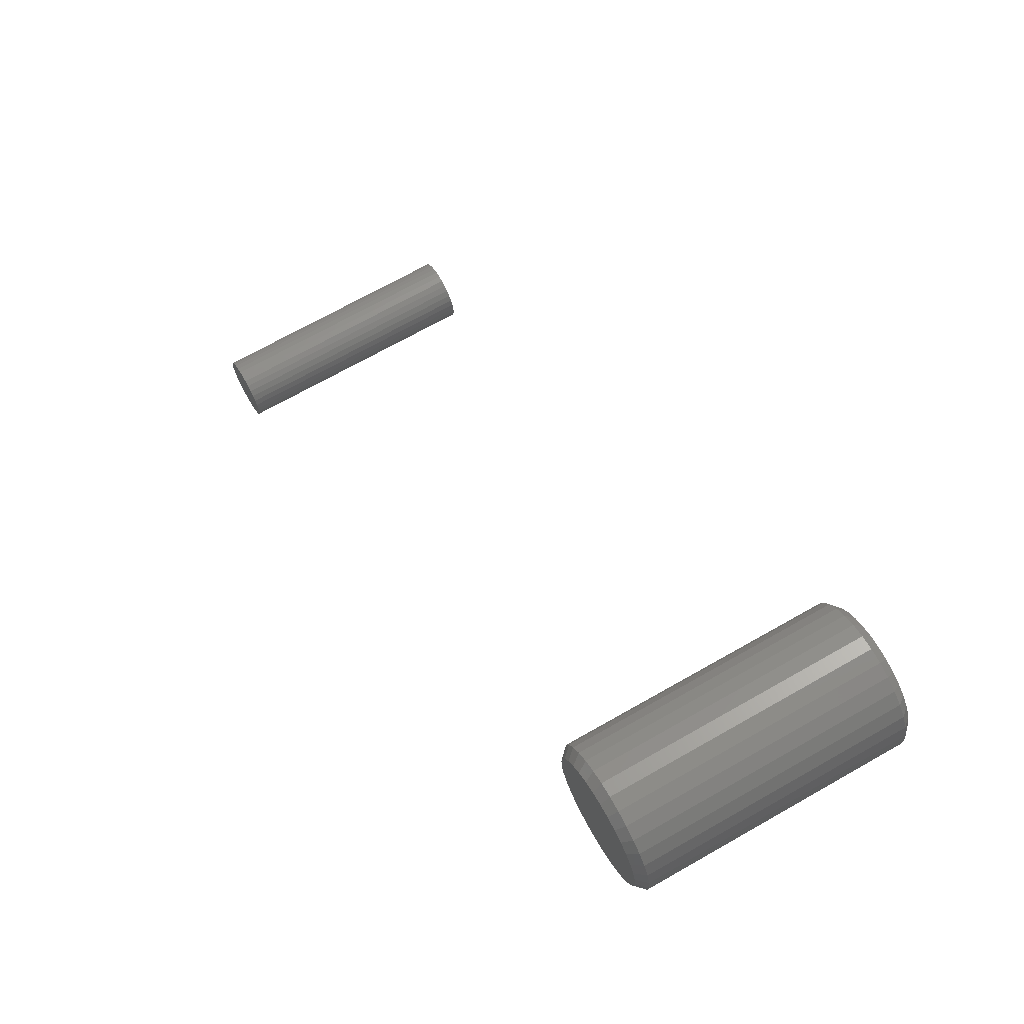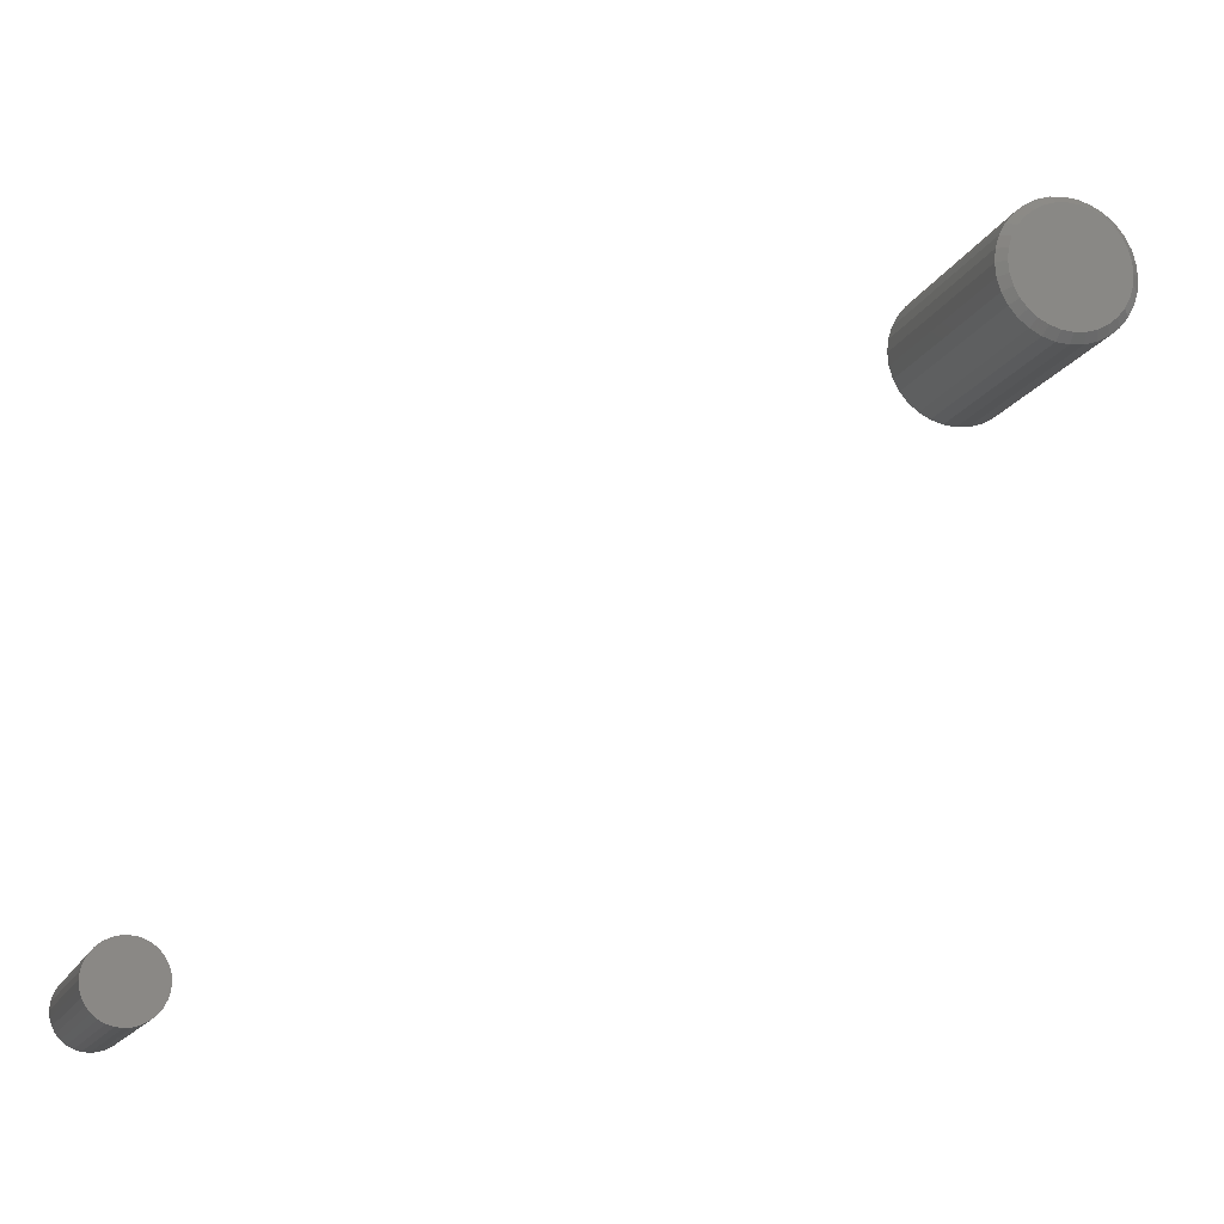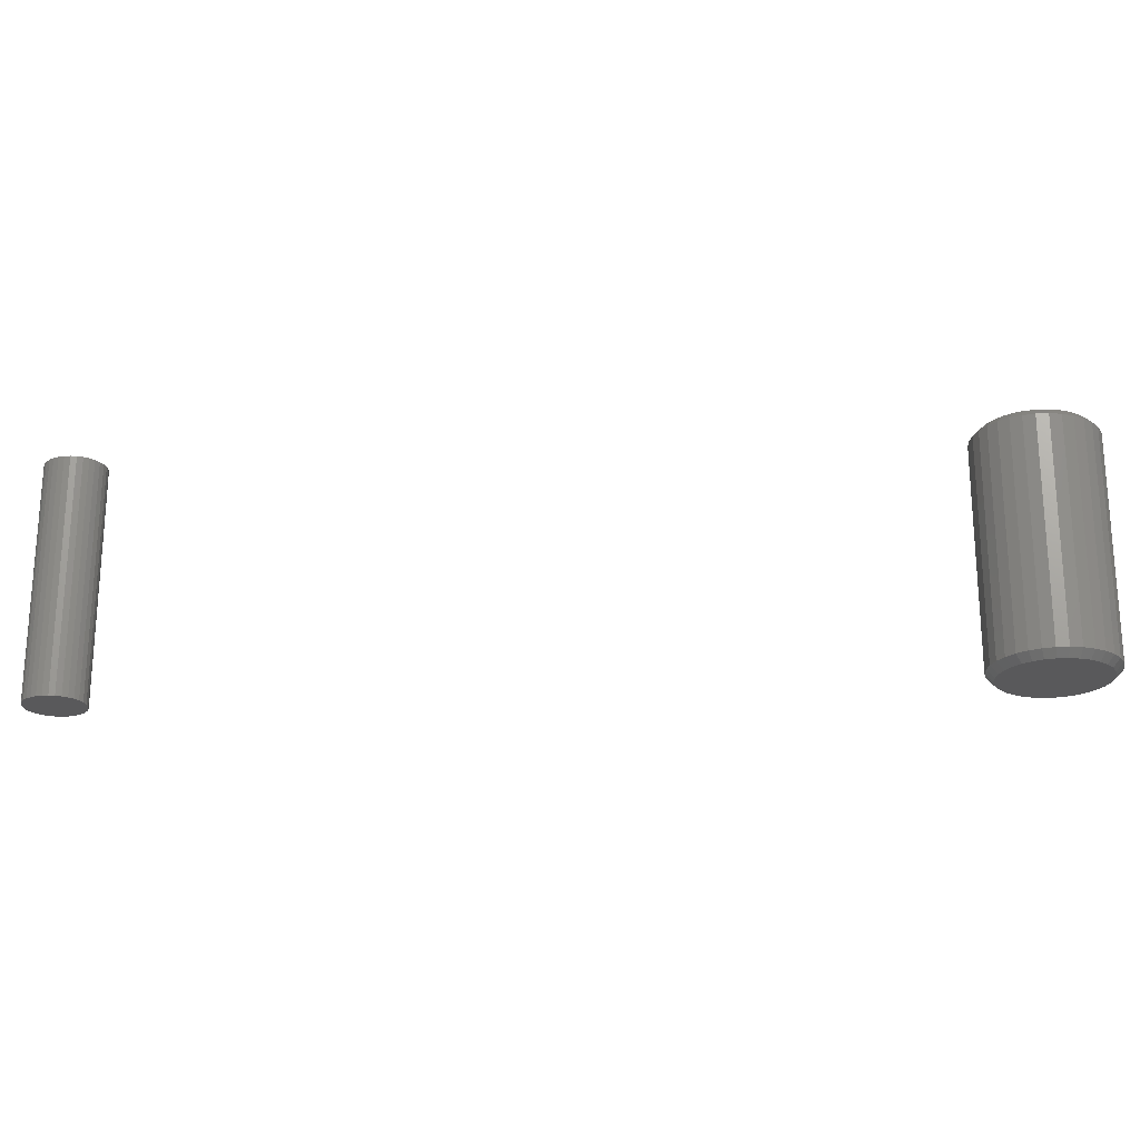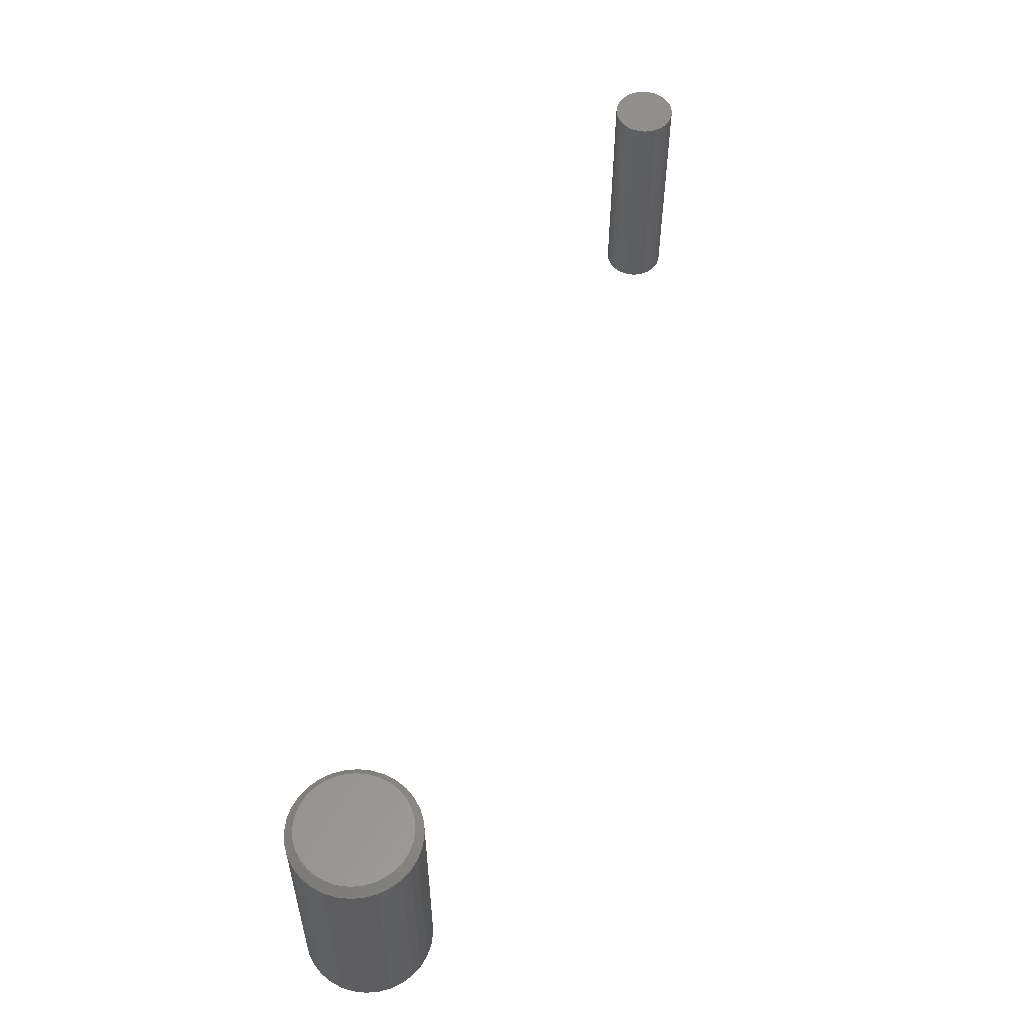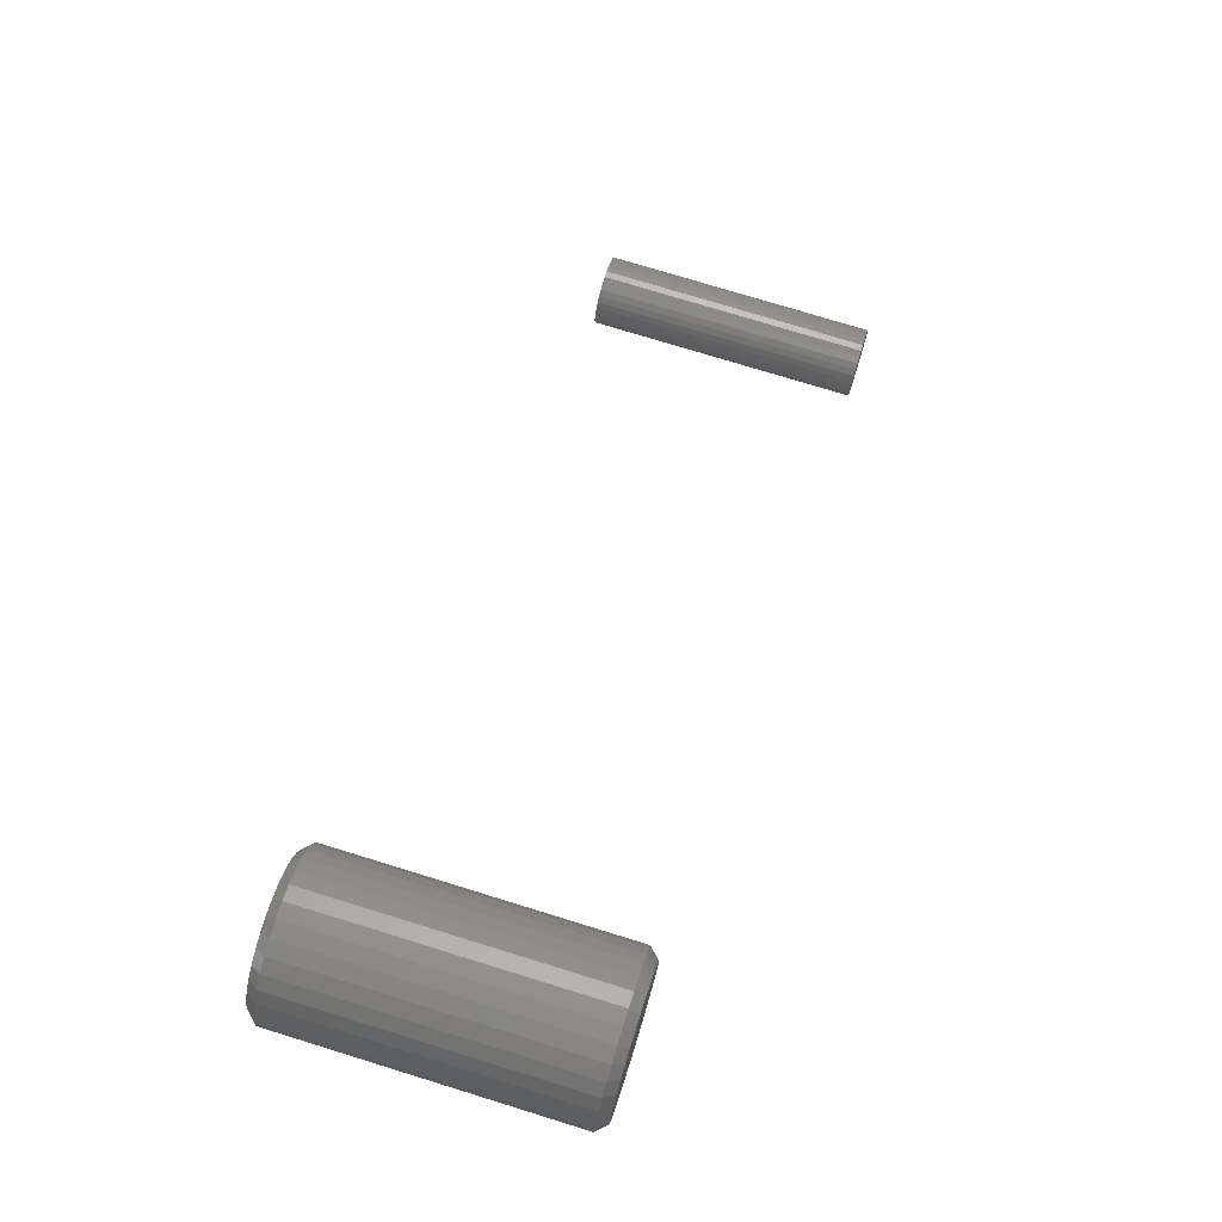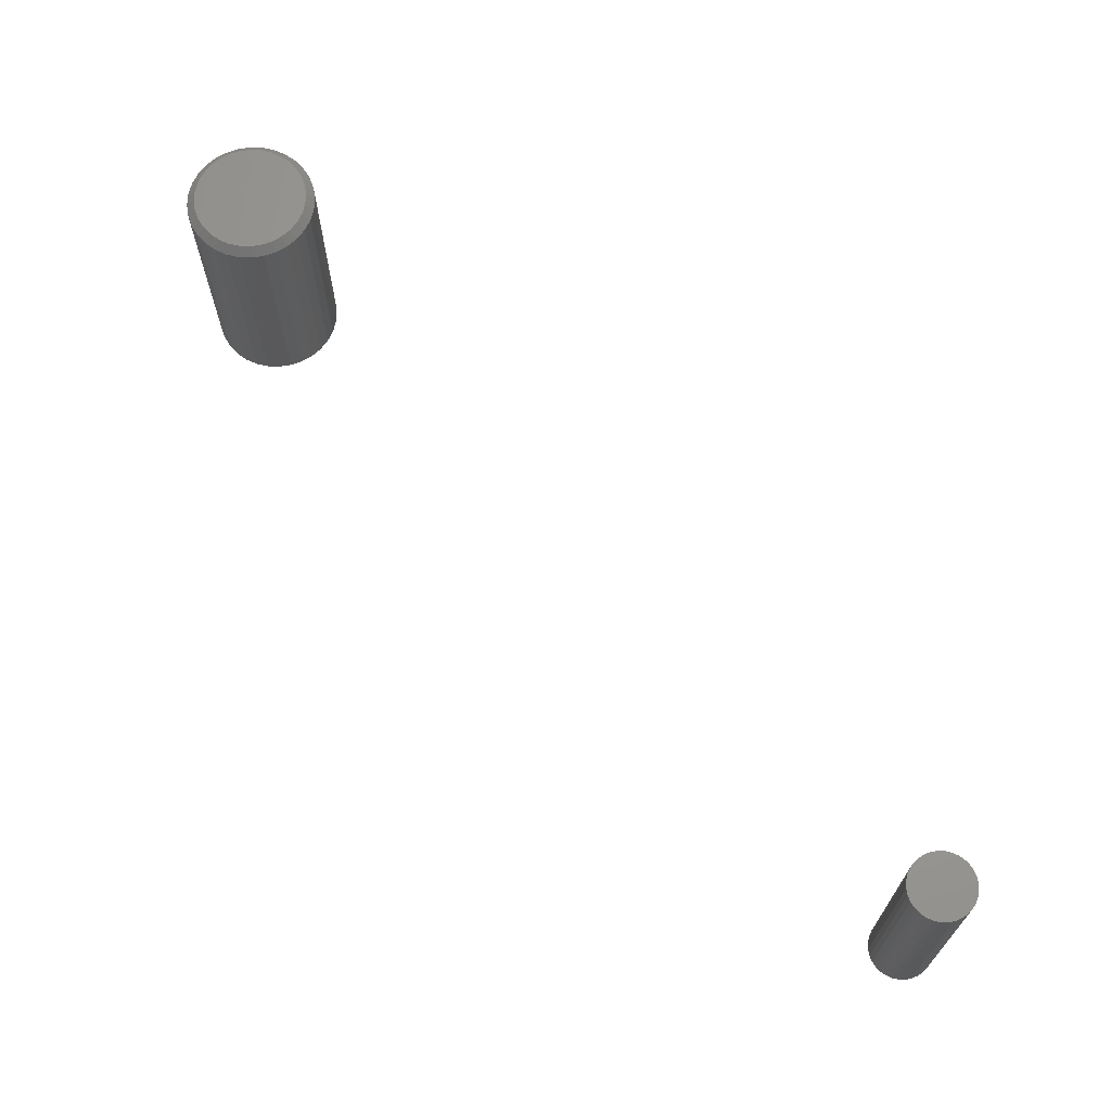
<metadata>
{"format":"stl","ext":"stl","renderer":"f3d","projection":"perspective","resolution":1024,"background":"white","views":[{"elev":68.8,"azim":-119.8,"up":"+Z"},{"elev":-13.3,"azim":164.0,"up":"+Z"},{"elev":-22.1,"azim":-136.1,"up":"+Y"},{"elev":56.2,"azim":-32.8,"up":"+Y"},{"elev":74.5,"azim":-72.8,"up":"+Z"},{"elev":67.7,"azim":86.4,"up":"+Y"}]}
</metadata>
<code>
# stl→obj: 192 verts, 376 faces
v 0.334 -0.2422 -0.2347
v 0.3279 -0.2422 -0.2353
v 0.3221 -0.2422 -0.2371
v 0.34 -0.2422 -0.2353
v 0.3458 -0.2422 -0.2371
v 0.3168 -0.2422 -0.2399
v 0.3511 -0.2422 -0.2399
v 0.3121 -0.2422 -0.2438
v 0.3558 -0.2422 -0.2438
v 0.3083 -0.2422 -0.2484
v 0.3597 -0.2422 -0.2484
v 0.3054 -0.2422 -0.2538
v 0.3625 -0.2422 -0.2538
v 0.3036 -0.2422 -0.2596
v 0.3643 -0.2422 -0.2596
v 0.3643 -0.2422 -0.2717
v 0.3054 -0.2422 -0.2775
v 0.3625 -0.2422 -0.2775
v 0.3083 -0.2422 -0.2828
v 0.3597 -0.2422 -0.2828
v 0.3121 -0.2422 -0.2875
v 0.3558 -0.2422 -0.2875
v 0.3168 -0.2422 -0.2913
v 0.3511 -0.2422 -0.2913
v 0.3221 -0.2422 -0.2942
v 0.3458 -0.2422 -0.2942
v 0.3279 -0.2422 -0.296
v 0.334 -0.2422 -0.2965
v 0.34 -0.2422 -0.296
v 0.3649 -0.2422 -0.2656
v 0.303 -0.2422 -0.2656
v 0.3036 -0.2422 -0.2717
v 0.3221 1.481e-17 -0.2371
v 0.3279 1.523e-17 -0.2353
v 0.334 1.559e-17 -0.2347
v 0.34 1.59e-17 -0.2353
v 0.3458 1.612e-17 -0.2371
v 0.3168 1.435e-17 -0.2399
v 0.3511 1.626e-17 -0.2399
v 0.3121 1.388e-17 -0.2438
v 0.3558 1.631e-17 -0.2438
v 0.3083 1.34e-17 -0.2484
v 0.3597 1.626e-17 -0.2484
v 0.3054 1.295e-17 -0.2538
v 0.3625 1.612e-17 -0.2538
v 0.3036 1.253e-17 -0.2596
v 0.3643 1.59e-17 -0.2596
v 0.3625 1.481e-17 -0.2775
v 0.3054 1.164e-17 -0.2775
v 0.3643 1.523e-17 -0.2717
v 0.3083 1.15e-17 -0.2828
v 0.3597 1.435e-17 -0.2828
v 0.3121 1.145e-17 -0.2875
v 0.3558 1.388e-17 -0.2875
v 0.3168 1.15e-17 -0.2913
v 0.3511 1.34e-17 -0.2913
v 0.3221 1.164e-17 -0.2942
v 0.3458 1.295e-17 -0.2942
v 0.3279 1.186e-17 -0.296
v 0.334 1.216e-17 -0.2965
v 0.34 1.253e-17 -0.296
v 0.3036 1.186e-17 -0.2717
v 0.303 1.216e-17 -0.2656
v 0.3649 1.559e-17 -0.2656
v -0.3171 -0.007812 0.3125
v -0.3171 -0.2344 0.3125
v -0.3183 -0.007812 0.3004
v -0.3183 -0.2344 0.3004
v -0.3218 -0.007812 0.2888
v -0.3218 -0.2344 0.2888
v -0.3275 -0.007812 0.2781
v -0.3275 -0.2344 0.2781
v -0.3352 -0.007812 0.2688
v -0.3352 -0.2344 0.2688
v -0.3446 -0.007812 0.2611
v -0.3446 -0.2344 0.2611
v -0.3553 -0.007812 0.2554
v -0.3553 -0.2344 0.2554
v -0.3669 -0.007812 0.2518
v -0.3669 -0.2344 0.2518
v -0.3789 -0.007812 0.2507
v -0.3789 -0.2344 0.2507
v -0.391 -0.007812 0.2518
v -0.391 -0.2344 0.2518
v -0.4026 -0.007812 0.2554
v -0.4026 -0.2344 0.2554
v -0.4133 -0.007812 0.2611
v -0.4133 -0.2344 0.2611
v -0.4227 -0.007812 0.2688
v -0.4227 -0.2344 0.2688
v -0.4304 -0.007812 0.2781
v -0.4304 -0.2344 0.2781
v -0.4361 -0.007812 0.2888
v -0.4361 -0.2344 0.2888
v -0.4396 -0.007812 0.3004
v -0.4396 -0.2344 0.3004
v -0.4408 -0.007812 0.3125
v -0.4408 -0.2344 0.3125
v -0.4396 -0.007812 0.3246
v -0.4396 -0.2344 0.3246
v -0.4361 -0.007812 0.3362
v -0.4361 -0.2344 0.3362
v -0.4304 -0.007812 0.3469
v -0.4304 -0.2344 0.3469
v -0.4227 -0.007812 0.3562
v -0.4227 -0.2344 0.3562
v -0.4133 -0.007812 0.3639
v -0.4133 -0.2344 0.3639
v -0.4026 -0.007812 0.3696
v -0.4026 -0.2344 0.3696
v -0.391 -0.007812 0.3732
v -0.391 -0.2344 0.3732
v -0.3789 -0.007812 0.3743
v -0.3789 -0.2344 0.3743
v -0.3669 -0.007812 0.3732
v -0.3669 -0.2344 0.3732
v -0.3553 -0.007812 0.3696
v -0.3553 -0.2344 0.3696
v -0.3446 -0.007812 0.3639
v -0.3446 -0.2344 0.3639
v -0.3352 -0.007812 0.3562
v -0.3352 -0.2344 0.3562
v -0.3275 -0.007812 0.3469
v -0.3275 -0.2344 0.3469
v -0.3218 -0.007812 0.3362
v -0.3218 -0.2344 0.3362
v -0.3183 -0.007812 0.3246
v -0.3183 -0.2344 0.3246
v -0.3684 -0.2422 0.3655
v -0.3789 -0.2422 0.3665
v -0.3895 -0.2422 0.3655
v -0.3996 -0.2422 0.3624
v -0.3583 -0.2422 0.3624
v -0.409 -0.2422 0.3574
v -0.3489 -0.2422 0.3574
v -0.4172 -0.2422 0.3507
v -0.3407 -0.2422 0.3507
v -0.4239 -0.2422 0.3425
v -0.334 -0.2422 0.3425
v -0.4289 -0.2422 0.3332
v -0.329 -0.2422 0.3332
v -0.4319 -0.2422 0.323
v -0.326 -0.2422 0.323
v -0.326 -0.2422 0.302
v -0.4289 -0.2422 0.2918
v -0.329 -0.2422 0.2918
v -0.4239 -0.2422 0.2825
v -0.334 -0.2422 0.2825
v -0.4172 -0.2422 0.2743
v -0.3407 -0.2422 0.2743
v -0.409 -0.2422 0.2676
v -0.3489 -0.2422 0.2676
v -0.3996 -0.2422 0.2626
v -0.3583 -0.2422 0.2626
v -0.3895 -0.2422 0.2595
v -0.3684 -0.2422 0.2595
v -0.3789 -0.2422 0.2585
v -0.3249 -0.2422 0.3125
v -0.433 -0.2422 0.3125
v -0.4319 -0.2422 0.302
v -0.3895 4.297e-17 0.3655
v -0.3789 4.419e-17 0.3665
v -0.3684 4.531e-17 0.3655
v -0.3996 4.167e-17 0.3624
v -0.3583 4.626e-17 0.3624
v -0.409 4.036e-17 0.3574
v -0.3489 4.702e-17 0.3574
v -0.4172 3.907e-17 0.3507
v -0.3407 4.756e-17 0.3507
v -0.4239 3.787e-17 0.3425
v -0.334 4.785e-17 0.3425
v -0.4289 3.68e-17 0.3332
v -0.329 4.788e-17 0.3332
v -0.4319 3.59e-17 0.323
v -0.326 4.766e-17 0.323
v -0.329 4.559e-17 0.2918
v -0.4289 3.451e-17 0.2918
v -0.326 4.649e-17 0.302
v -0.4239 3.454e-17 0.2825
v -0.334 4.452e-17 0.2825
v -0.4172 3.483e-17 0.2743
v -0.3407 4.332e-17 0.2743
v -0.409 3.537e-17 0.2676
v -0.3489 4.203e-17 0.2676
v -0.3996 3.613e-17 0.2626
v -0.3583 4.072e-17 0.2626
v -0.3895 3.708e-17 0.2595
v -0.3684 3.942e-17 0.2595
v -0.3789 3.82e-17 0.2585
v -0.4319 3.473e-17 0.302
v -0.433 3.52e-17 0.3125
v -0.3249 4.719e-17 0.3125
f 1 2 3
f 4 1 3
f 4 3 5
f 5 3 6
f 5 6 7
f 7 6 8
f 7 8 9
f 9 8 10
f 9 10 11
f 11 10 12
f 11 12 13
f 13 12 14
f 13 14 15
f 16 17 18
f 18 17 19
f 18 19 20
f 20 19 21
f 20 21 22
f 22 21 23
f 22 23 24
f 24 23 25
f 24 25 26
f 26 25 27
f 26 27 28
f 26 28 29
f 15 14 30
f 30 14 31
f 30 31 16
f 16 31 32
f 16 32 17
f 33 34 35
f 33 35 36
f 37 33 36
f 38 33 37
f 39 38 37
f 40 38 39
f 41 40 39
f 42 40 41
f 43 42 41
f 44 42 43
f 45 44 43
f 46 44 45
f 47 46 45
f 48 49 50
f 51 49 48
f 52 51 48
f 53 51 52
f 54 53 52
f 55 53 54
f 56 55 54
f 57 55 56
f 58 57 56
f 59 57 58
f 60 59 58
f 61 60 58
f 49 62 50
f 50 62 63
f 50 63 64
f 64 63 46
f 64 46 47
f 64 30 50
f 50 30 16
f 50 16 48
f 48 16 18
f 48 18 52
f 52 18 20
f 52 20 54
f 54 20 22
f 54 22 56
f 56 22 24
f 56 24 58
f 58 24 26
f 58 26 61
f 61 26 29
f 61 29 60
f 60 29 28
f 60 28 59
f 59 28 27
f 59 27 57
f 57 27 25
f 57 25 55
f 55 25 23
f 55 23 53
f 53 23 21
f 53 21 51
f 51 21 19
f 51 19 49
f 49 19 17
f 49 17 62
f 62 17 32
f 62 32 63
f 63 32 31
f 63 31 46
f 46 31 14
f 46 14 44
f 44 14 12
f 44 12 42
f 42 12 10
f 42 10 40
f 40 10 8
f 40 8 38
f 38 8 6
f 38 6 33
f 33 6 3
f 33 3 34
f 34 3 2
f 34 2 35
f 35 2 1
f 35 1 36
f 36 1 4
f 36 4 37
f 37 4 5
f 37 5 39
f 39 5 7
f 39 7 41
f 41 7 9
f 41 9 43
f 43 9 11
f 43 11 45
f 45 11 13
f 45 13 47
f 47 13 15
f 47 15 64
f 64 15 30
f 65 66 67
f 67 66 68
f 67 68 69
f 69 68 70
f 69 70 71
f 71 70 72
f 71 72 73
f 73 72 74
f 73 74 75
f 75 74 76
f 75 76 77
f 77 76 78
f 77 78 79
f 79 78 80
f 79 80 81
f 81 80 82
f 81 82 83
f 83 82 84
f 83 84 85
f 85 84 86
f 85 86 87
f 87 86 88
f 87 88 89
f 89 88 90
f 89 90 91
f 91 90 92
f 91 92 93
f 93 92 94
f 93 94 95
f 95 94 96
f 95 96 97
f 97 96 98
f 97 98 99
f 99 98 100
f 99 100 101
f 101 100 102
f 101 102 103
f 103 102 104
f 103 104 105
f 105 104 106
f 105 106 107
f 107 106 108
f 107 108 109
f 109 108 110
f 109 110 111
f 111 110 112
f 111 112 113
f 113 112 114
f 113 114 115
f 115 114 116
f 115 116 117
f 117 116 118
f 117 118 119
f 119 118 120
f 119 120 121
f 121 120 122
f 121 122 123
f 123 122 124
f 123 124 125
f 125 124 126
f 125 126 127
f 127 126 128
f 127 128 65
f 65 128 66
f 129 130 131
f 131 132 129
f 129 132 133
f 133 132 134
f 133 134 135
f 135 134 136
f 135 136 137
f 137 136 138
f 137 138 139
f 139 138 140
f 139 140 141
f 141 140 142
f 141 142 143
f 144 145 146
f 146 145 147
f 146 147 148
f 148 147 149
f 148 149 150
f 150 149 151
f 150 151 152
f 152 151 153
f 152 153 154
f 154 153 155
f 154 155 156
f 155 157 156
f 143 142 158
f 158 142 159
f 158 159 144
f 144 159 160
f 144 160 145
f 158 144 66
f 144 68 66
f 98 96 159
f 96 160 159
f 96 94 145
f 160 96 145
f 92 90 147
f 147 94 92
f 145 94 147
f 88 86 153
f 151 88 153
f 151 149 88
f 84 82 155
f 155 86 84
f 153 86 155
f 80 78 154
f 156 80 154
f 156 157 80
f 76 74 152
f 152 78 76
f 154 78 152
f 72 70 146
f 148 72 146
f 148 150 72
f 144 70 68
f 146 70 144
f 149 147 90
f 90 88 149
f 157 155 82
f 82 80 157
f 150 152 74
f 74 72 150
f 159 142 98
f 142 100 98
f 66 128 158
f 128 143 158
f 128 126 141
f 143 128 141
f 124 122 139
f 139 126 124
f 141 126 139
f 120 118 133
f 135 120 133
f 135 137 120
f 116 114 129
f 129 118 116
f 133 118 129
f 112 110 132
f 131 112 132
f 131 130 112
f 108 106 134
f 134 110 108
f 132 110 134
f 104 102 140
f 138 104 140
f 138 136 104
f 142 102 100
f 140 102 142
f 137 139 122
f 122 120 137
f 130 129 114
f 114 112 130
f 136 134 106
f 106 104 136
f 161 162 163
f 163 164 161
f 165 164 163
f 166 164 165
f 167 166 165
f 168 166 167
f 169 168 167
f 170 168 169
f 171 170 169
f 172 170 171
f 173 172 171
f 174 172 173
f 175 174 173
f 176 177 178
f 179 177 176
f 180 179 176
f 181 179 180
f 182 181 180
f 183 181 182
f 184 183 182
f 185 183 184
f 186 185 184
f 187 185 186
f 188 187 186
f 188 189 187
f 177 190 178
f 178 190 191
f 178 191 192
f 192 191 174
f 192 174 175
f 191 95 97
f 191 190 95
f 65 178 192
f 65 67 178
f 177 93 95
f 177 95 190
f 179 89 91
f 91 93 179
f 179 93 177
f 185 85 87
f 185 87 183
f 87 181 183
f 187 81 83
f 83 85 187
f 187 85 185
f 186 77 79
f 186 79 188
f 79 189 188
f 184 73 75
f 75 77 184
f 184 77 186
f 176 69 71
f 176 71 180
f 71 182 180
f 67 69 178
f 178 69 176
f 89 179 181
f 181 87 89
f 81 187 189
f 189 79 81
f 73 184 182
f 182 71 73
f 192 127 65
f 192 175 127
f 97 174 191
f 97 99 174
f 173 125 127
f 173 127 175
f 171 121 123
f 123 125 171
f 171 125 173
f 165 117 119
f 165 119 167
f 119 169 167
f 163 113 115
f 115 117 163
f 163 117 165
f 164 109 111
f 164 111 161
f 111 162 161
f 166 105 107
f 107 109 166
f 166 109 164
f 172 101 103
f 172 103 170
f 103 168 170
f 99 101 174
f 174 101 172
f 121 171 169
f 169 119 121
f 113 163 162
f 162 111 113
f 105 166 168
f 168 103 105

</code>
